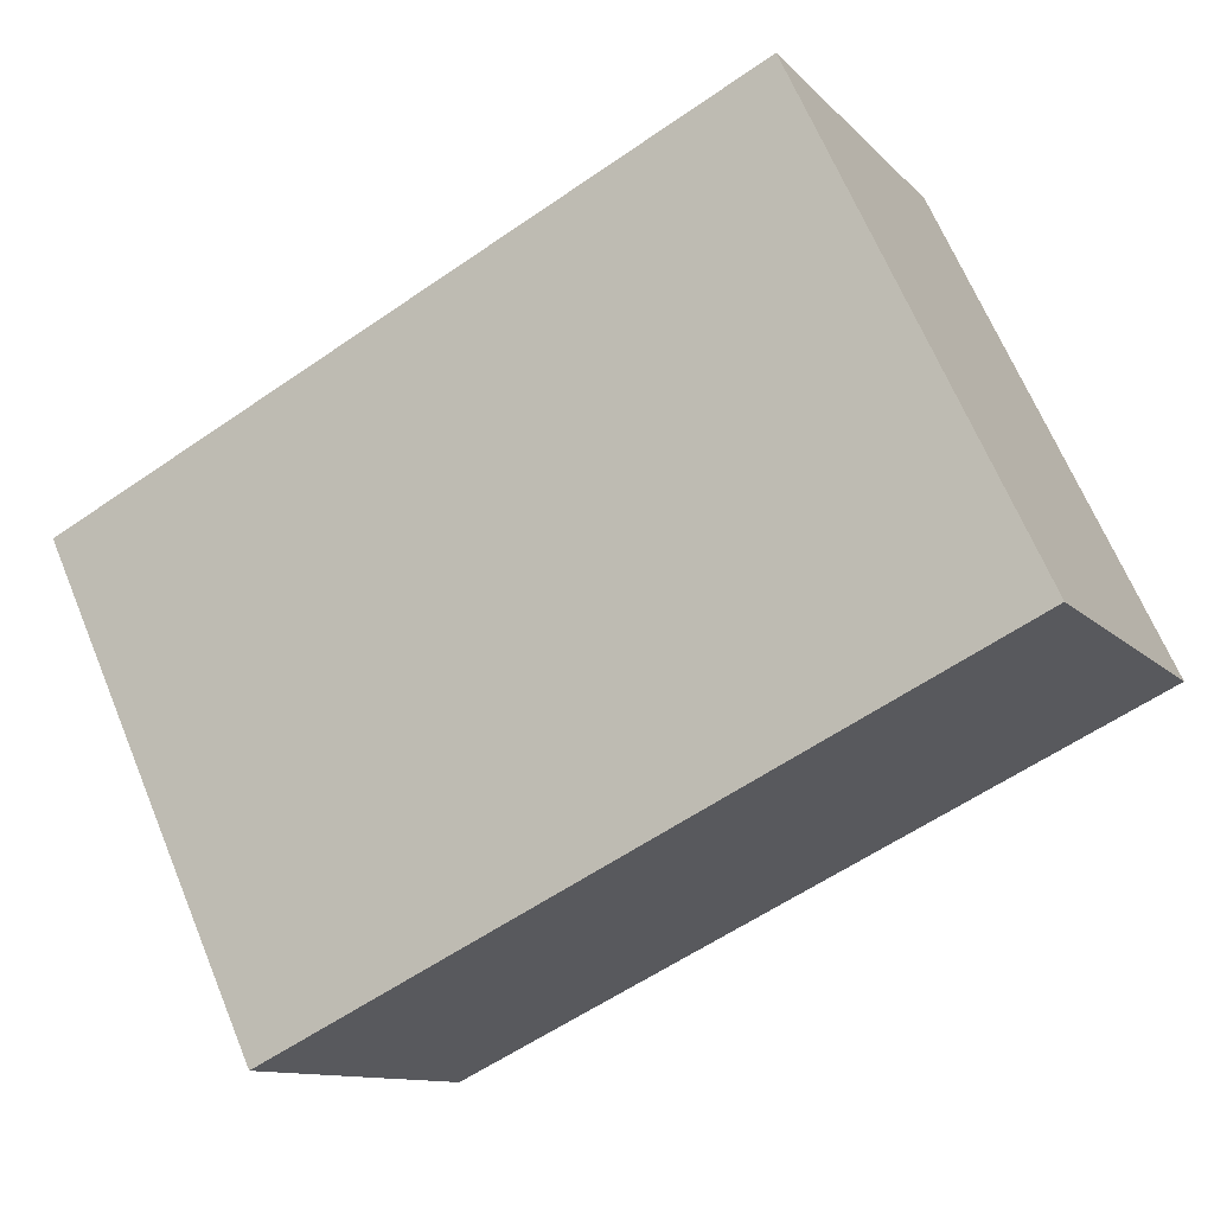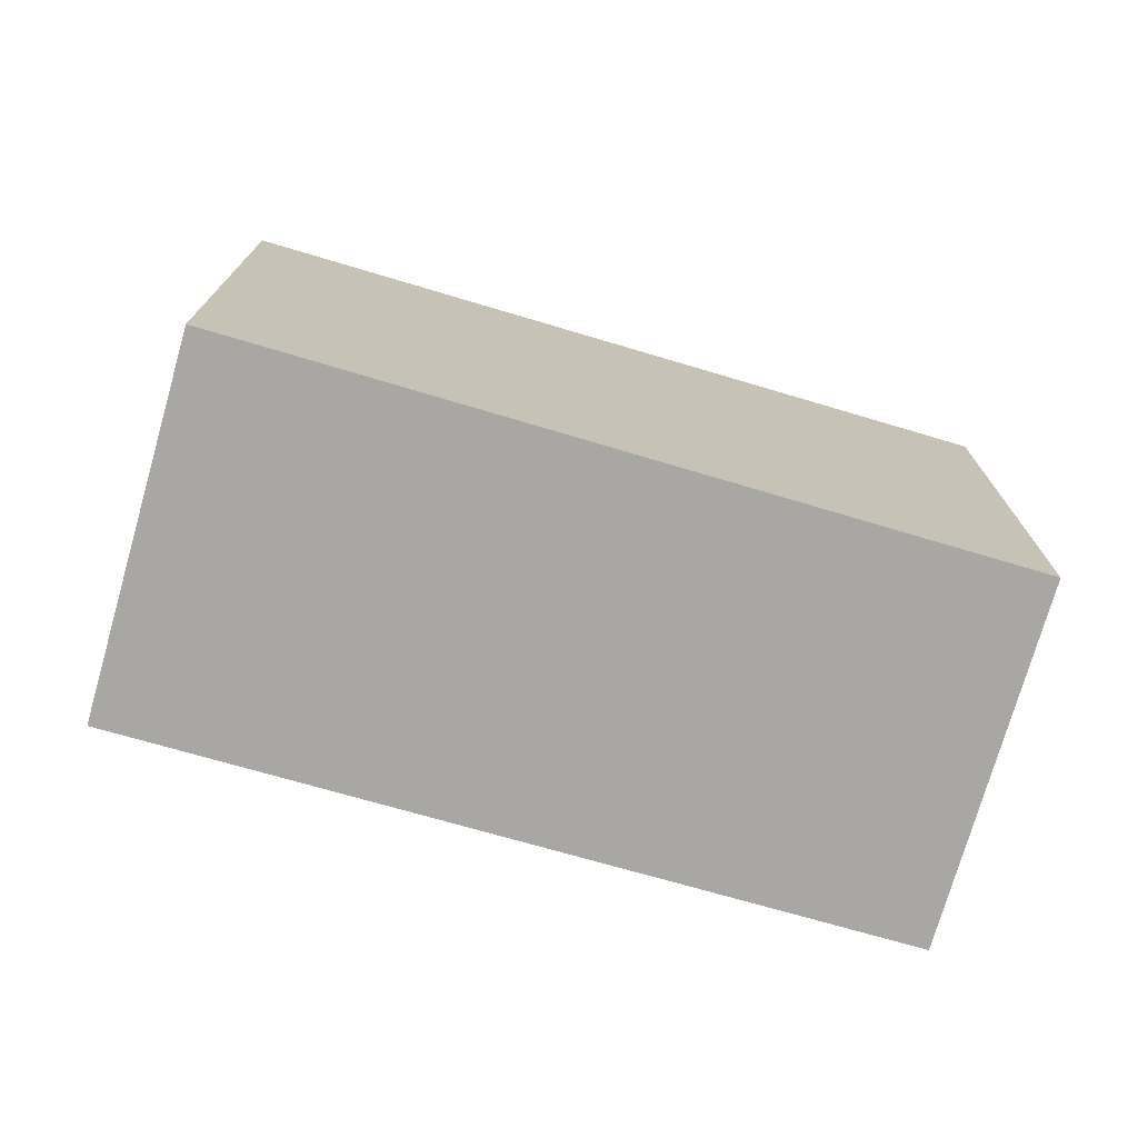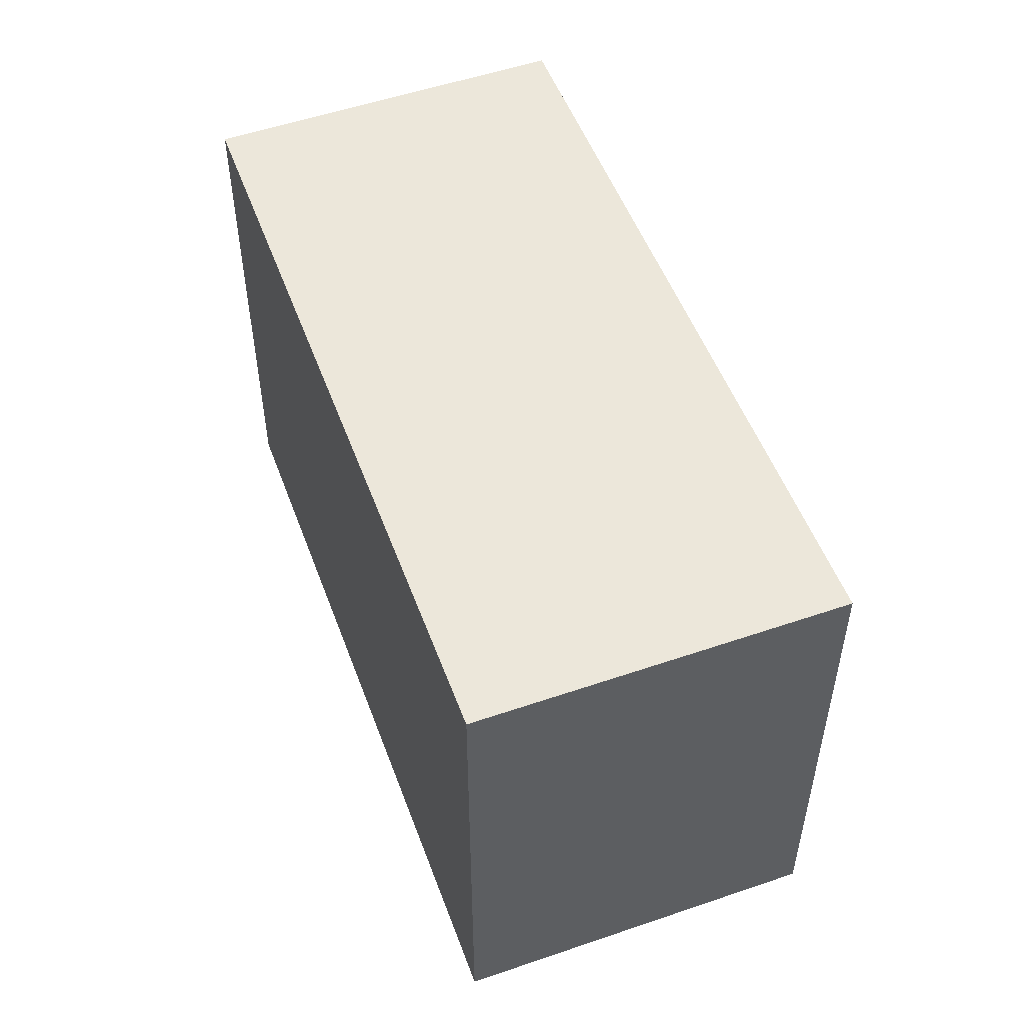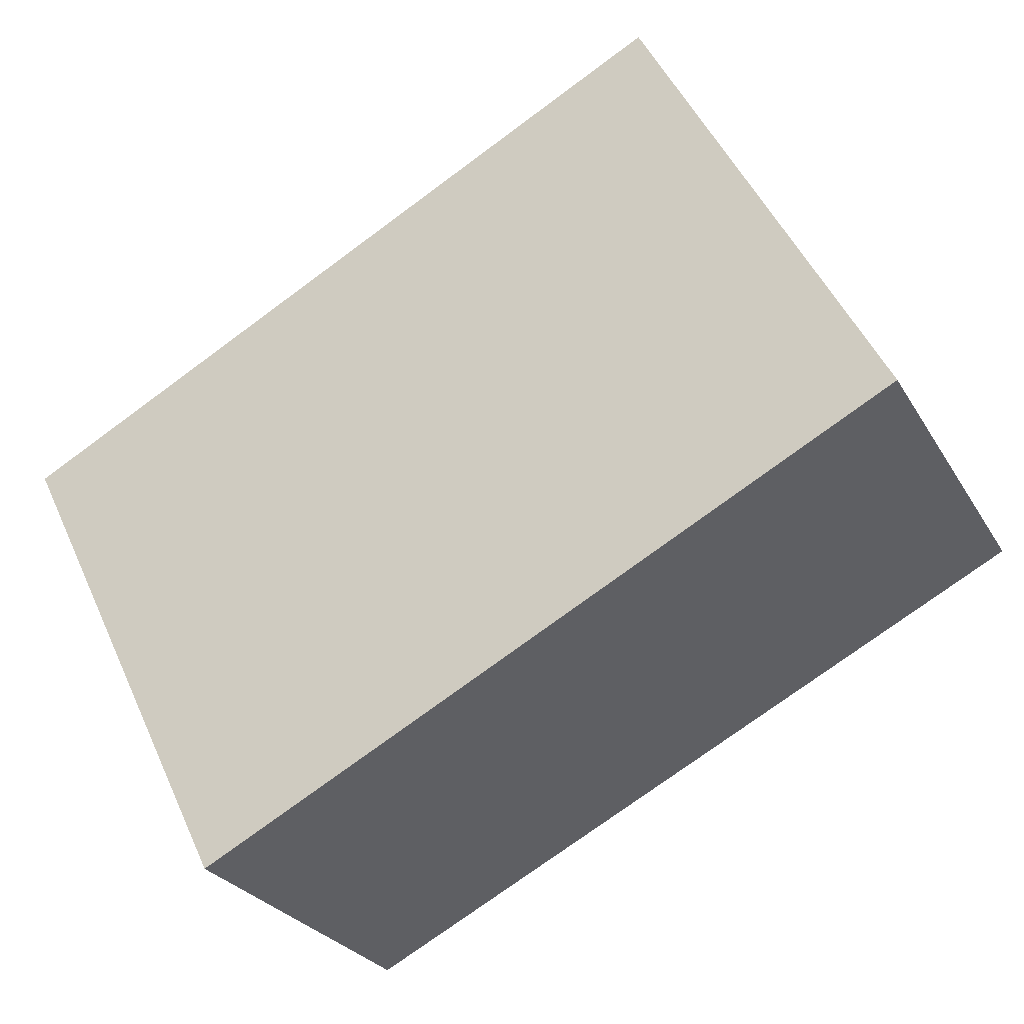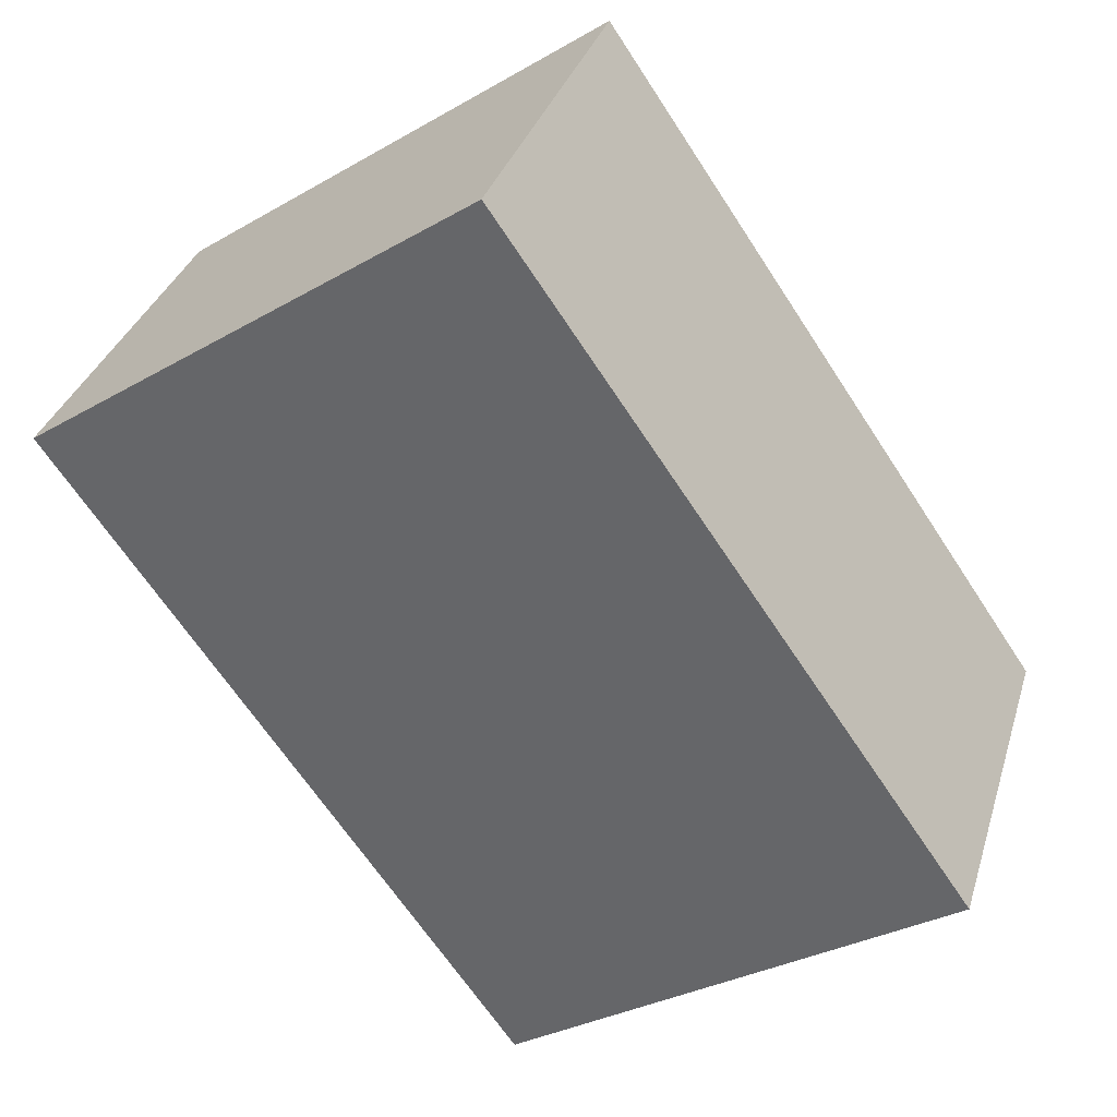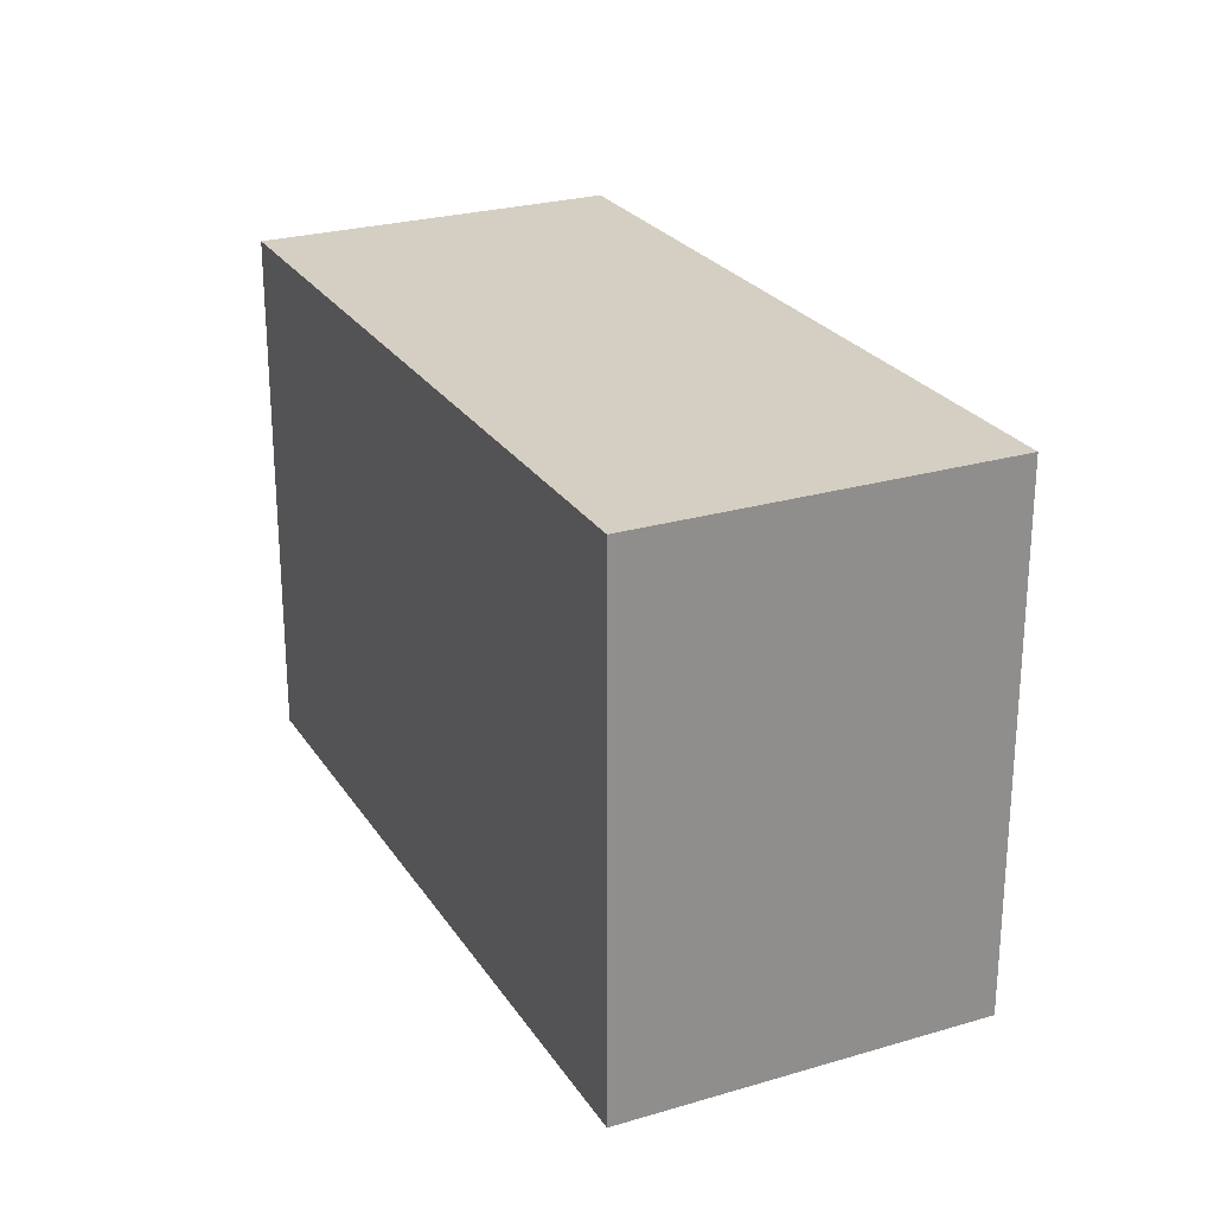
<metadata>
{"format":"obj","ext":"obj","renderer":"f3d","projection":"perspective","resolution":1024,"background":"white","views":[{"elev":66.9,"azim":157.4,"up":"+Z"},{"elev":-74.6,"azim":11.7,"up":"+Y"},{"elev":53.1,"azim":-82.5,"up":"+Y"},{"elev":50.2,"azim":156.1,"up":"+Z"},{"elev":-32.6,"azim":-51.7,"up":"+Z"},{"elev":25.4,"azim":-87.8,"up":"+Y"}]}
</metadata>
<code>
v  0.58 1.765 1.107
v  2.325 1.765 -1.218
v  0 1.765 1.081e-16
v  2.894 1.765 -0.134
v  2.325 7.458e-17 -1.218
v  0 0 0
v  0.58 -6.778e-17 1.107
v  2.894 8.205e-18 -0.134
g defaultobject
f 1 2 3
f 2 1 4
f 5 3 2
f 3 5 6
f 6 1 3
f 1 6 7
f 7 4 1
f 4 7 8
f 8 2 4
f 2 8 5
f 5 7 6
f 7 5 8

</code>
